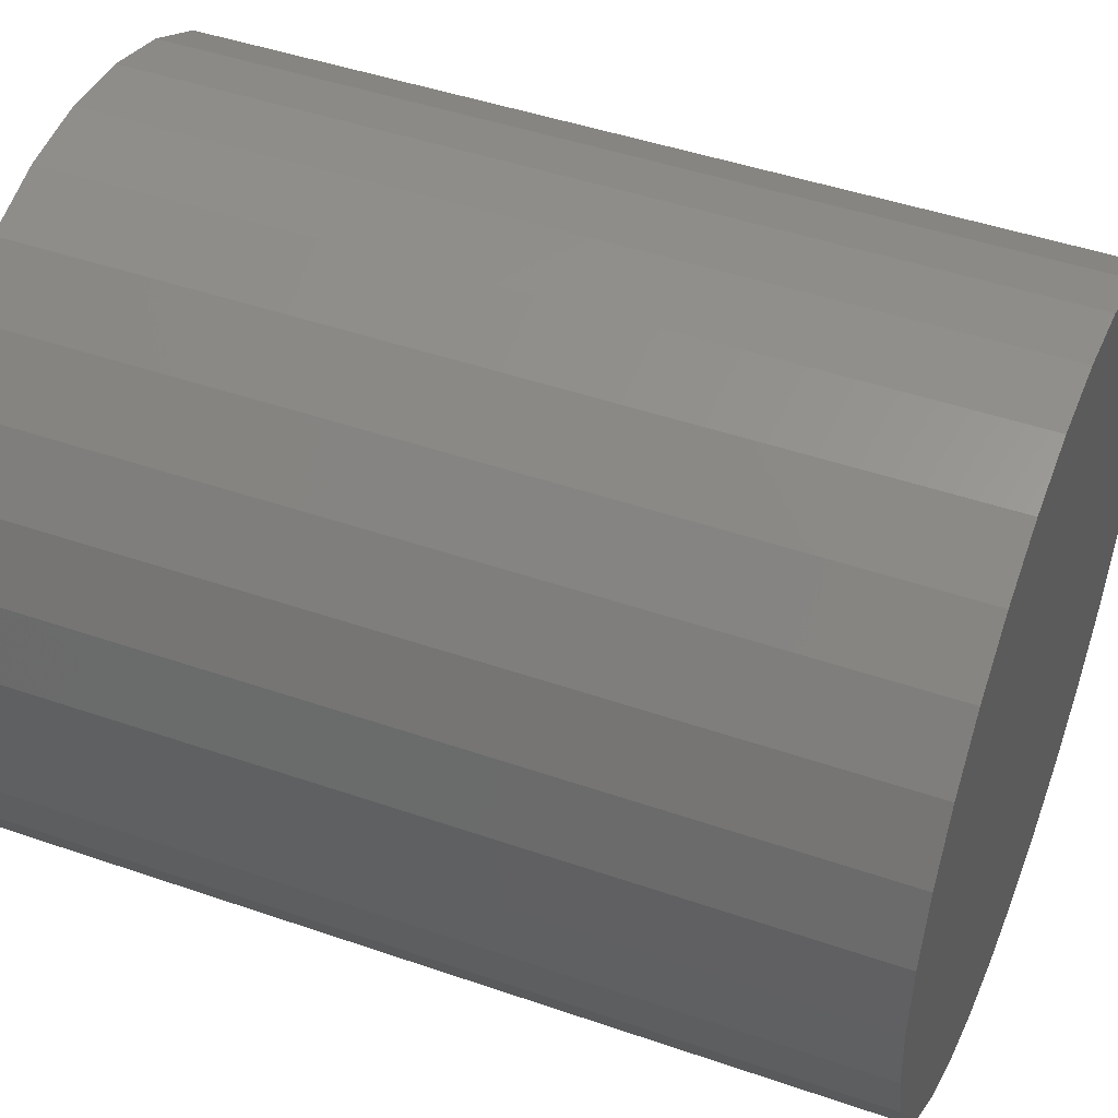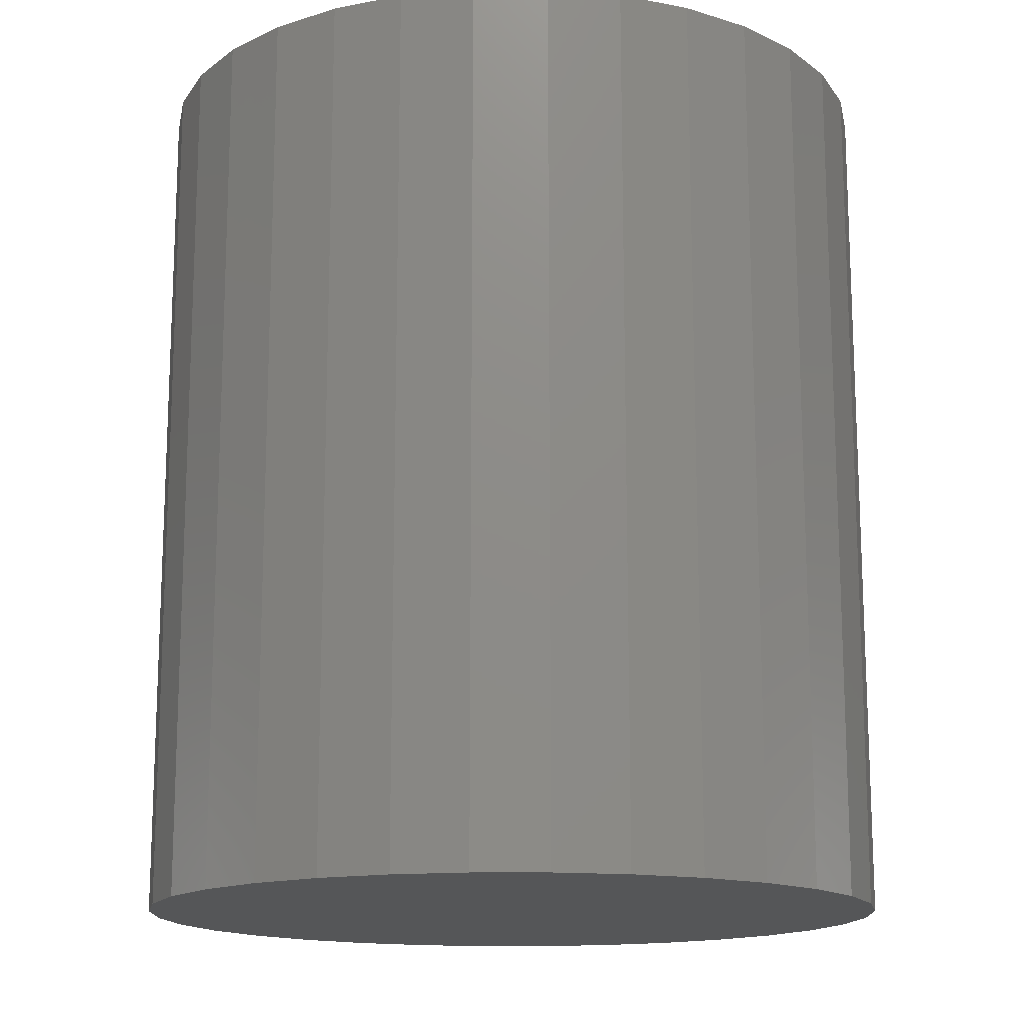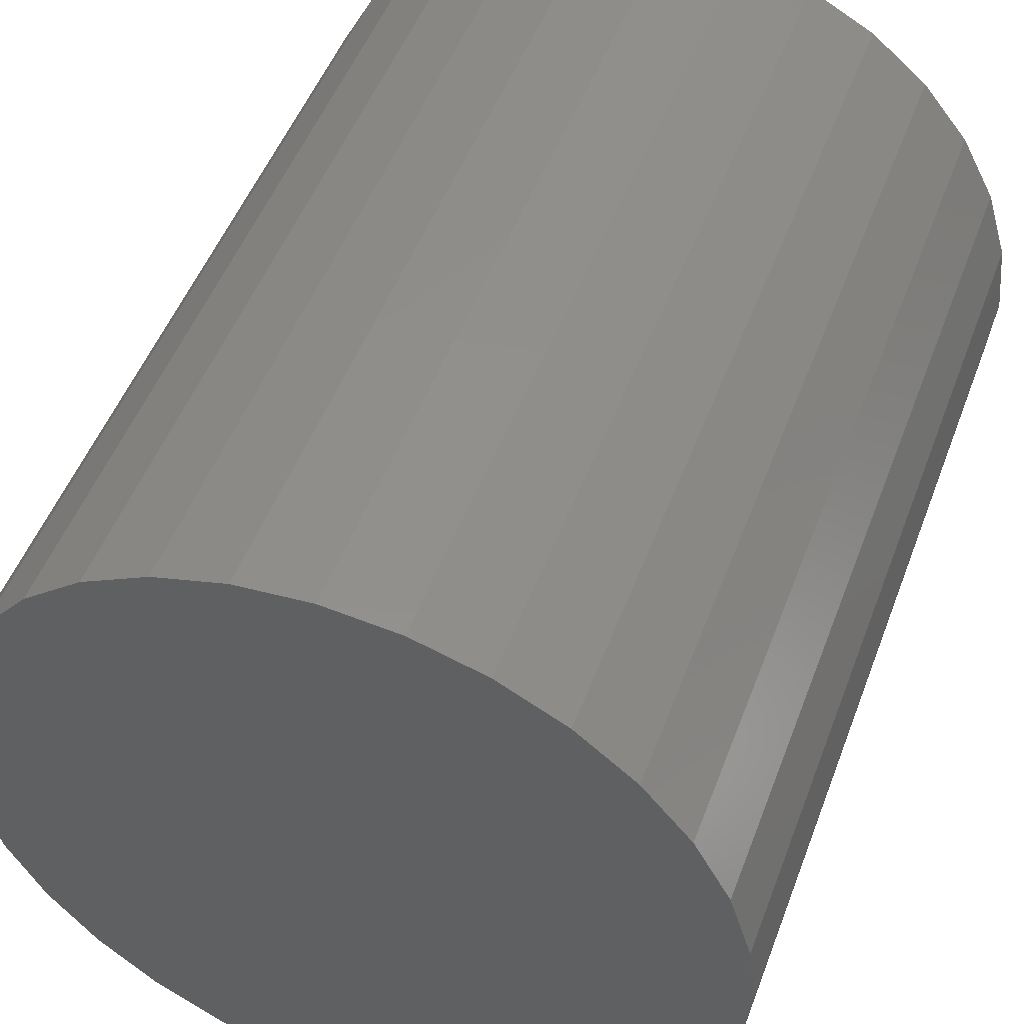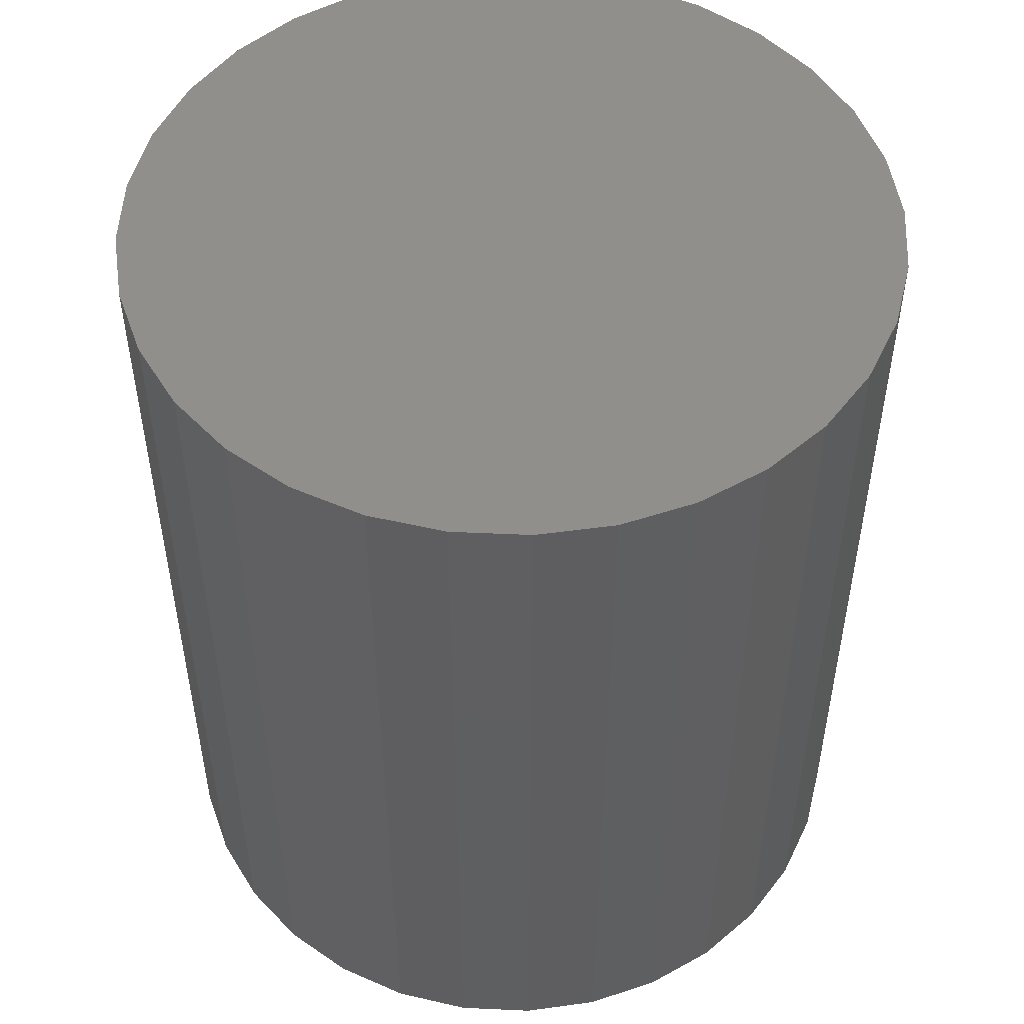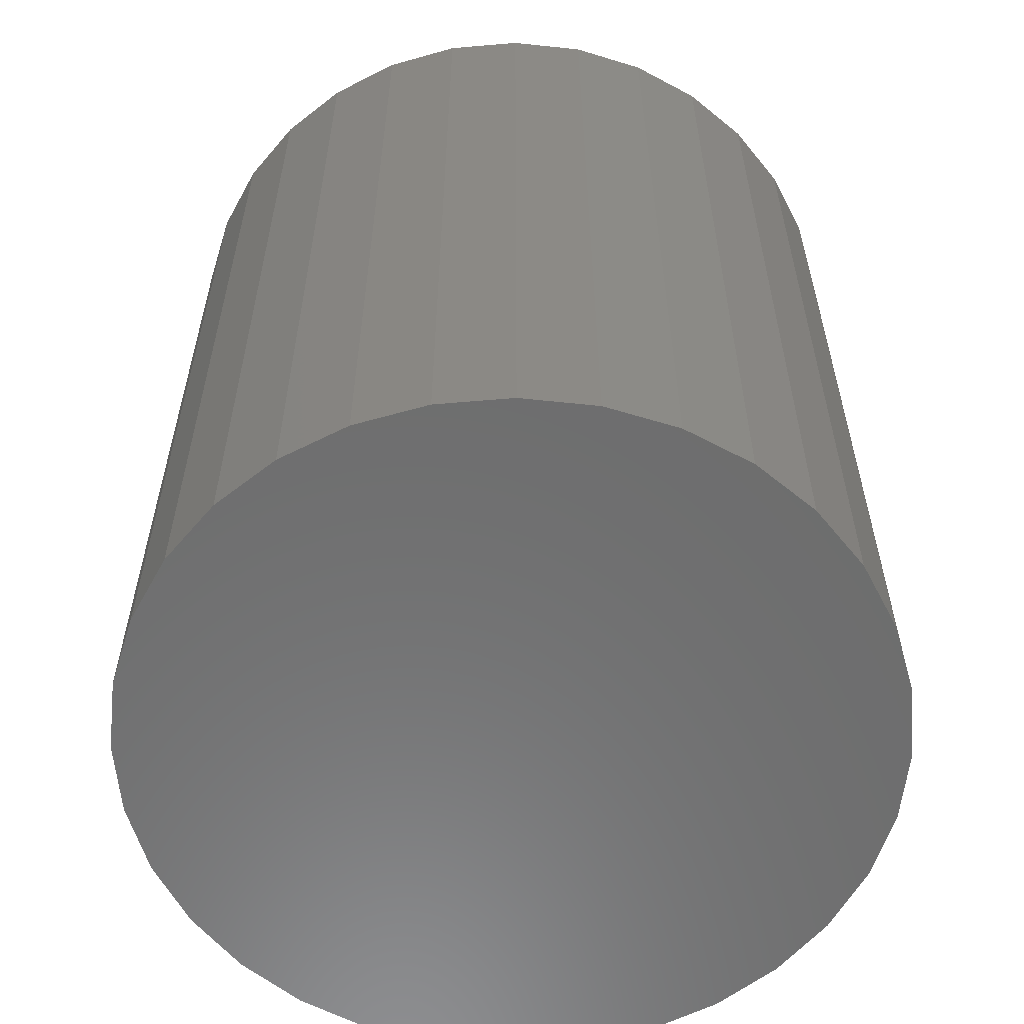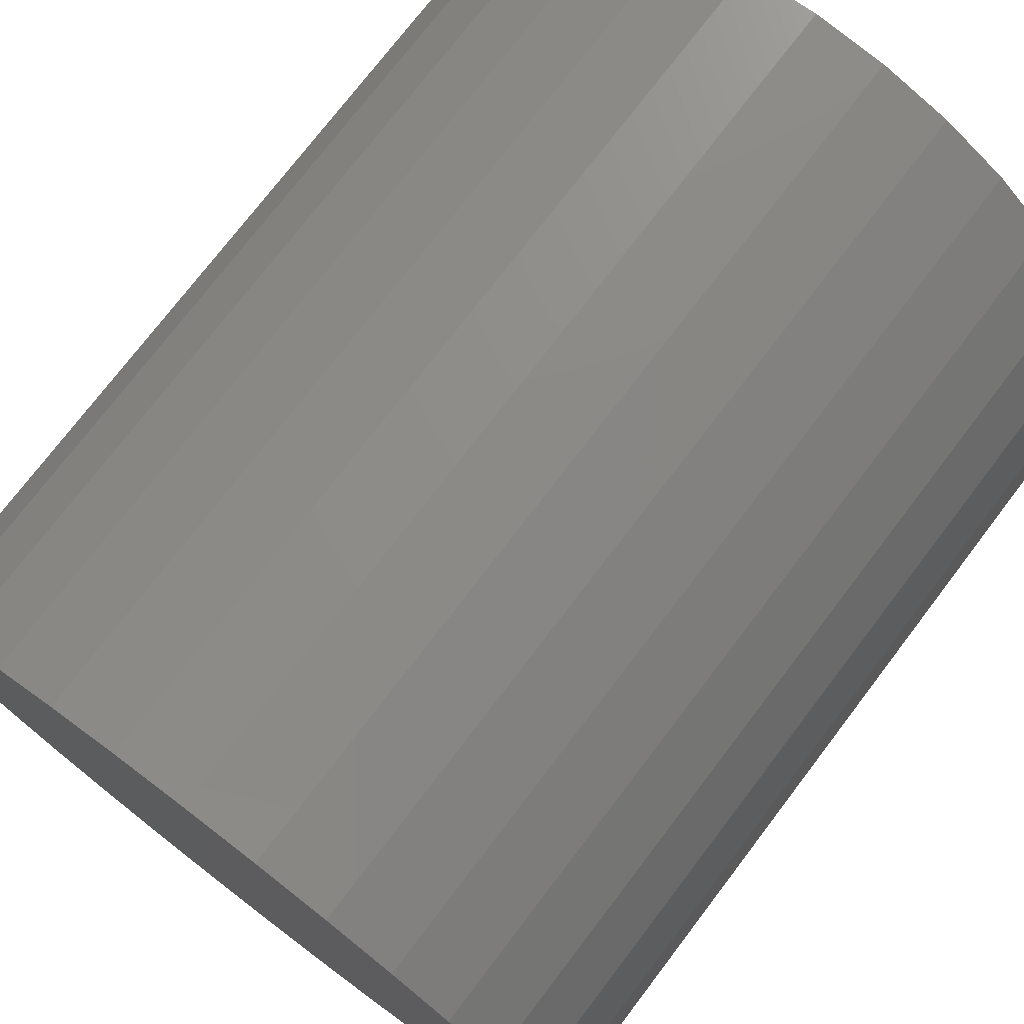
<metadata>
{"format":"stl","ext":"stl","renderer":"f3d","projection":"perspective","resolution":1024,"background":"white","views":[{"elev":45.8,"azim":-68.3,"up":"+Y"},{"elev":-15.1,"azim":-50.4,"up":"+Z"},{"elev":49.9,"azim":20.2,"up":"+Y"},{"elev":51.2,"azim":-137.8,"up":"+Z"},{"elev":-59.0,"azim":66.9,"up":"+Z"},{"elev":74.9,"azim":-142.7,"up":"+Y"}]}
</metadata>
<code>
# stl→obj: 64 verts, 124 faces
v 0.4324 0.7081 0.75
v 0.5587 0.7081 0.75
v 0.4956 0.7143 0.75
v 0.6194 0.6897 0.75
v 0.3717 0.6897 0.75
v 0.6754 0.6598 0.75
v 0.3157 0.6598 0.75
v 0.7244 0.6195 0.75
v 0.2667 0.6195 0.75
v 0.7647 0.5705 0.75
v 0.2264 0.5705 0.75
v 0.7946 0.5145 0.75
v 0.1965 0.5145 0.75
v 0.813 0.4538 0.75
v 0.1781 0.4538 0.75
v 0.8192 0.3906 0.75
v 0.1719 0.3906 0.75
v 0.813 0.3275 0.75
v 0.1781 0.3275 0.75
v 0.7946 0.2668 0.75
v 0.1965 0.2668 0.75
v 0.7647 0.2108 0.75
v 0.2264 0.2108 0.75
v 0.7244 0.1617 0.75
v 0.2667 0.1617 0.75
v 0.6754 0.1215 0.75
v 0.3157 0.1215 0.75
v 0.6194 0.09158 0.75
v 0.3717 0.09158 0.75
v 0.5587 0.07316 0.75
v 0.4324 0.07316 0.75
v 0.4956 0.06694 0.75
v 0.4956 0.7143 0
v 0.5587 0.7081 0
v 0.4324 0.7081 0
v 0.4956 0.06694 0
v 0.4324 0.07316 0
v 0.5587 0.07316 0
v 0.3717 0.09158 0
v 0.6194 0.09158 0
v 0.3157 0.1215 0
v 0.6754 0.1215 0
v 0.2667 0.1617 0
v 0.7244 0.1617 0
v 0.2264 0.2108 0
v 0.7647 0.2108 0
v 0.1965 0.2668 0
v 0.7946 0.2668 0
v 0.1781 0.3275 0
v 0.813 0.3275 0
v 0.1719 0.3906 0
v 0.8192 0.3906 0
v 0.1781 0.4538 0
v 0.813 0.4538 0
v 0.1965 0.5145 0
v 0.7946 0.5145 0
v 0.2264 0.5705 0
v 0.7647 0.5705 0
v 0.2667 0.6195 0
v 0.7244 0.6195 0
v 0.3157 0.6598 0
v 0.6754 0.6598 0
v 0.3717 0.6897 0
v 0.6194 0.6897 0
f 1 2 3
f 2 1 4
f 4 1 5
f 4 5 6
f 6 5 7
f 6 7 8
f 8 7 9
f 8 9 10
f 10 9 11
f 10 11 12
f 12 11 13
f 12 13 14
f 14 13 15
f 14 15 16
f 16 15 17
f 16 17 18
f 18 17 19
f 18 19 20
f 20 19 21
f 20 21 22
f 22 21 23
f 22 23 24
f 24 23 25
f 24 25 26
f 26 25 27
f 26 27 28
f 28 27 29
f 28 29 30
f 30 29 31
f 30 31 32
f 33 34 35
f 36 37 38
f 38 37 39
f 38 39 40
f 40 39 41
f 40 41 42
f 42 41 43
f 42 43 44
f 44 43 45
f 44 45 46
f 46 45 47
f 46 47 48
f 48 47 49
f 48 49 50
f 50 49 51
f 50 51 52
f 52 51 53
f 52 53 54
f 54 53 55
f 54 55 56
f 56 55 57
f 56 57 58
f 58 57 59
f 58 59 60
f 60 59 61
f 60 61 62
f 62 61 63
f 62 63 64
f 64 63 35
f 64 35 34
f 52 16 50
f 50 16 18
f 50 18 48
f 48 18 20
f 48 20 46
f 46 20 22
f 46 22 44
f 44 22 24
f 44 24 42
f 42 24 26
f 42 26 40
f 40 26 28
f 40 28 38
f 38 28 30
f 38 30 36
f 36 30 32
f 36 32 37
f 37 32 31
f 37 31 39
f 39 31 29
f 39 29 41
f 41 29 27
f 41 27 43
f 43 27 25
f 43 25 45
f 45 25 23
f 45 23 47
f 47 23 21
f 47 21 49
f 49 21 19
f 49 19 51
f 51 19 17
f 51 17 53
f 53 17 15
f 53 15 55
f 55 15 13
f 55 13 57
f 57 13 11
f 57 11 59
f 59 11 9
f 59 9 61
f 61 9 7
f 61 7 63
f 63 7 5
f 63 5 35
f 35 5 1
f 35 1 33
f 33 1 3
f 33 3 34
f 34 3 2
f 34 2 64
f 64 2 4
f 64 4 62
f 62 4 6
f 62 6 60
f 60 6 8
f 60 8 58
f 58 8 10
f 58 10 56
f 56 10 12
f 56 12 54
f 54 12 14
f 54 14 52
f 52 14 16

</code>
